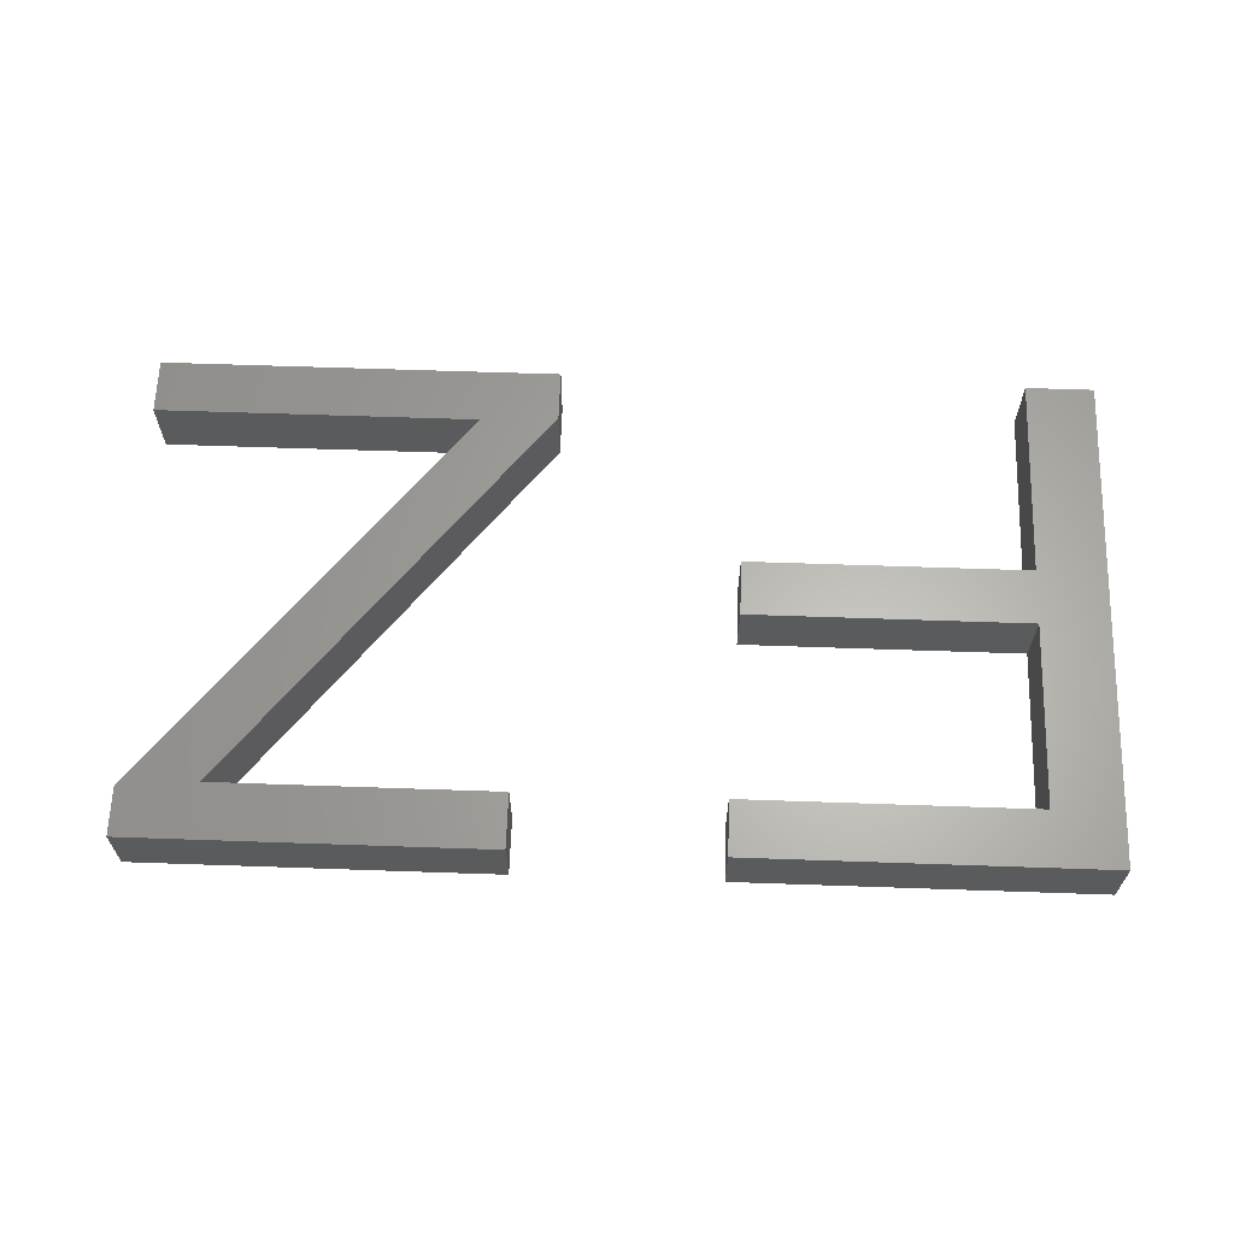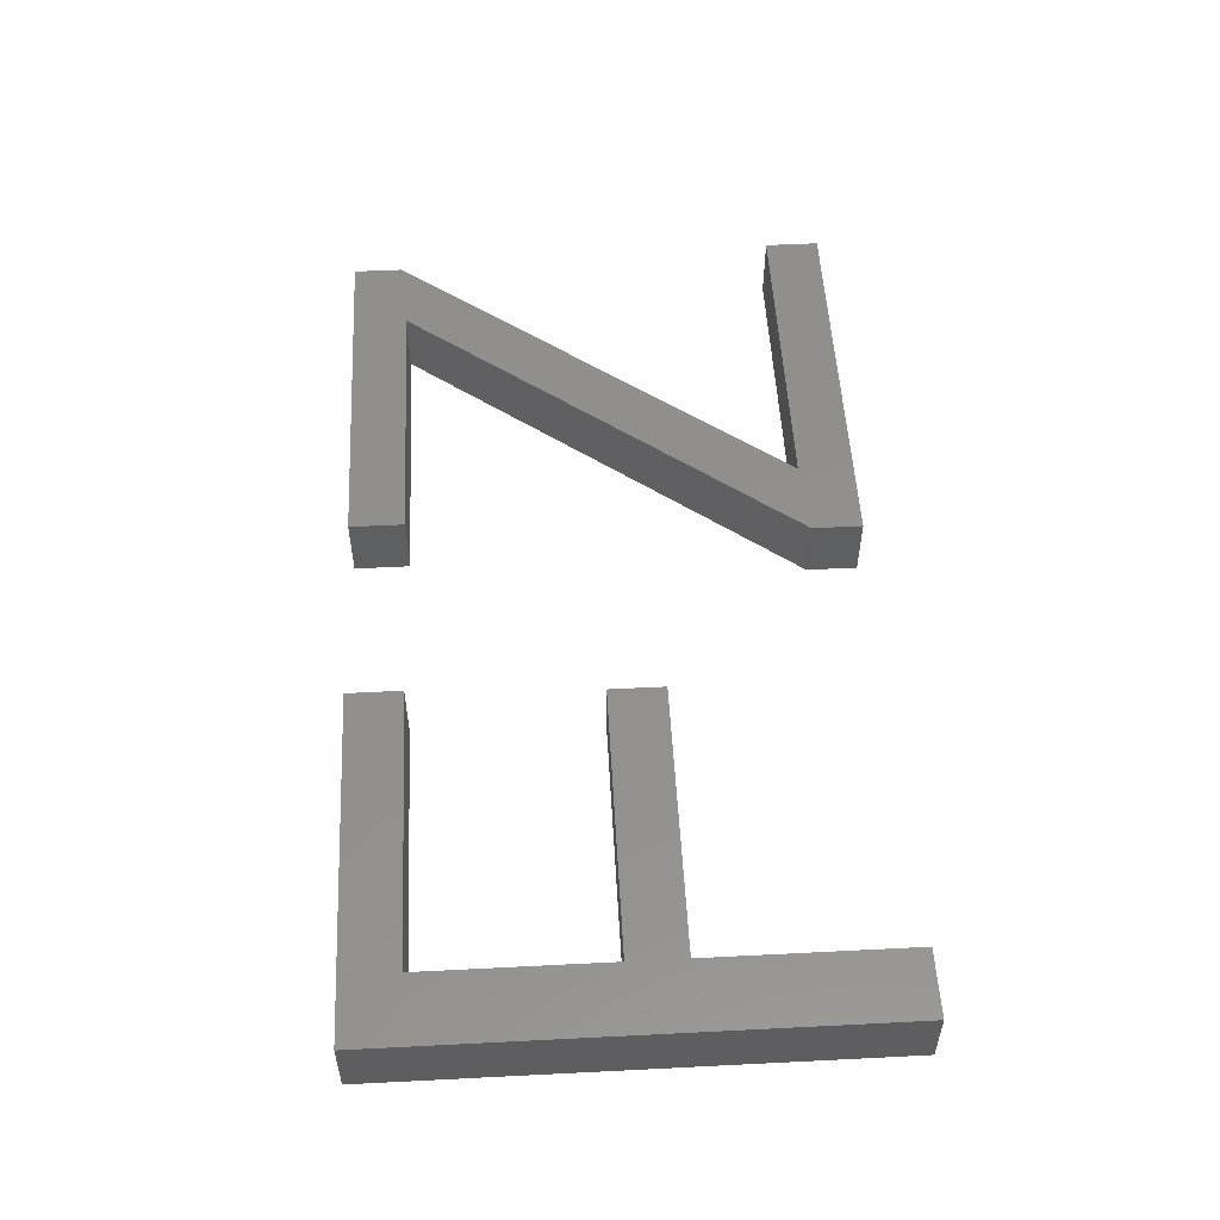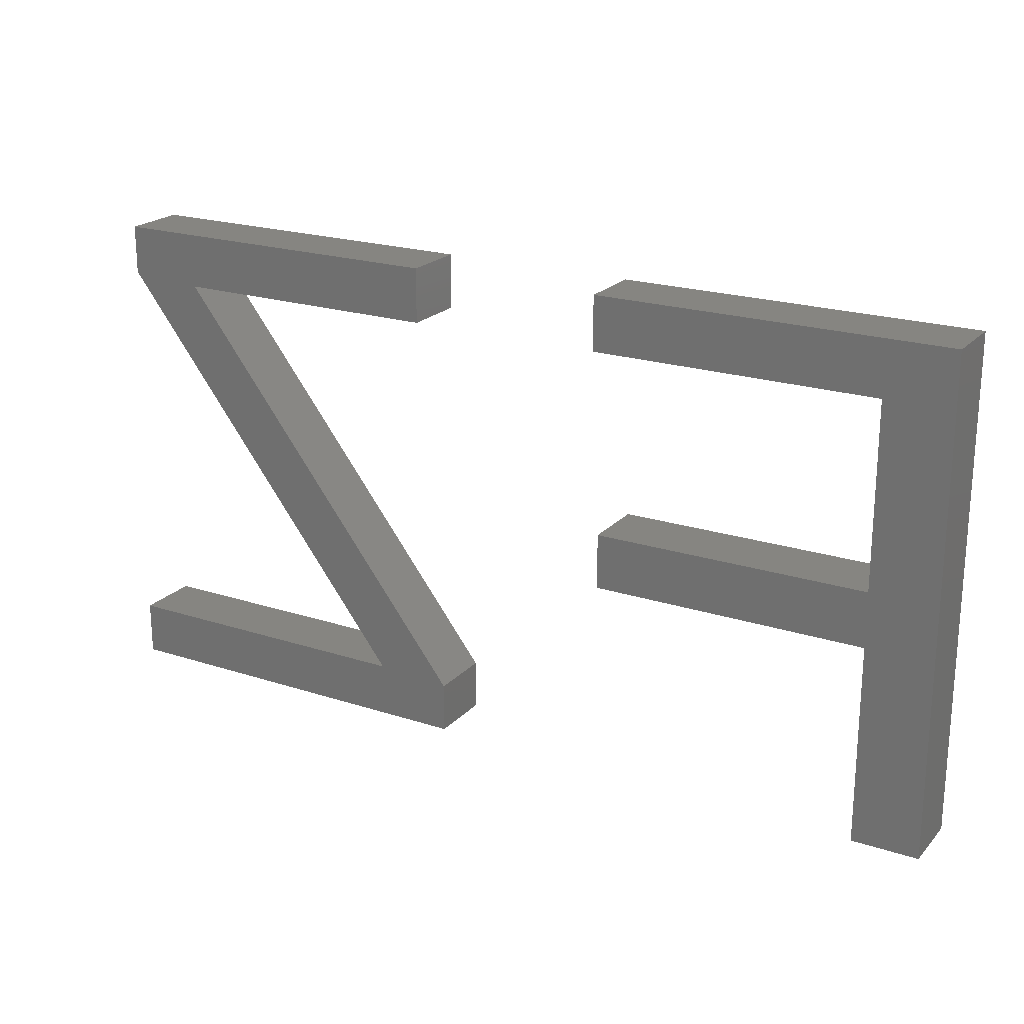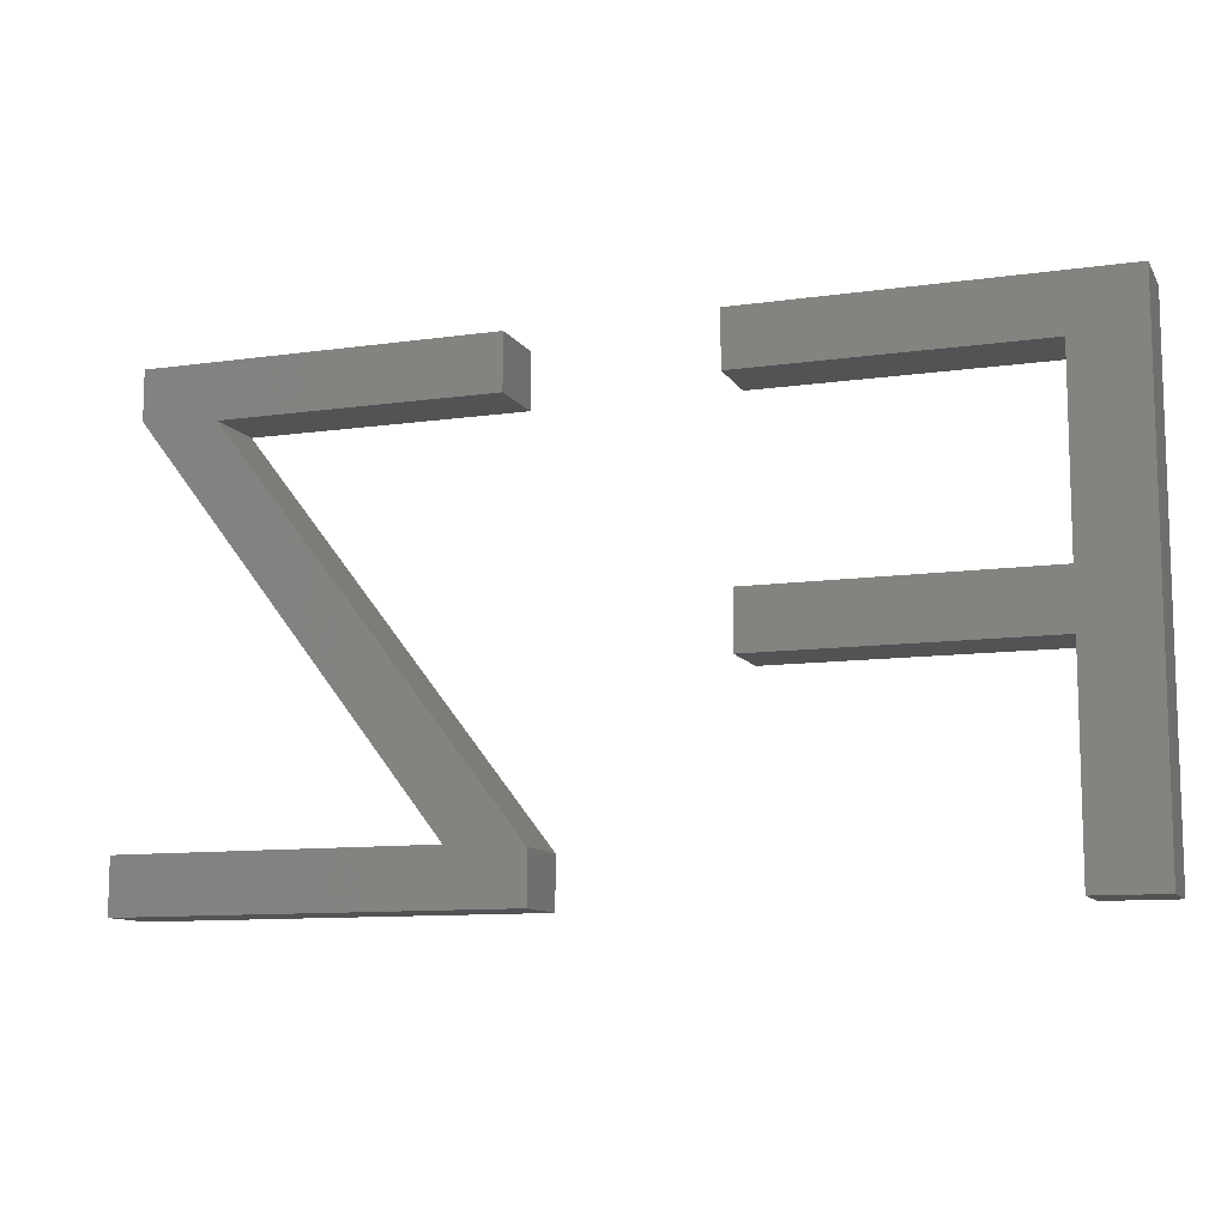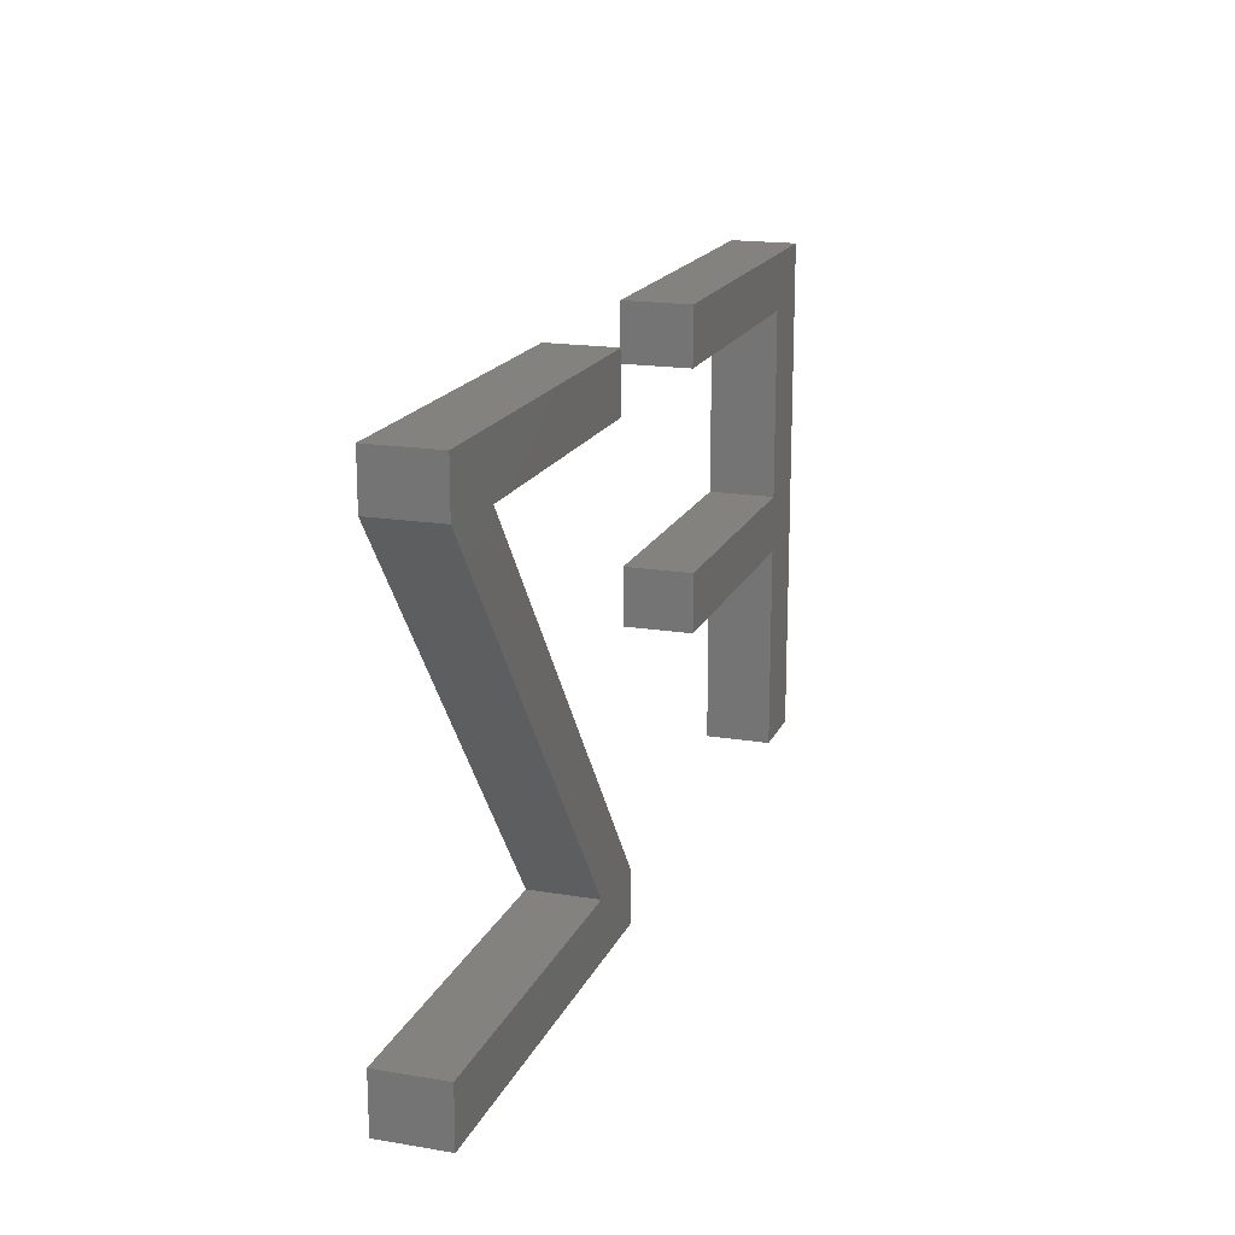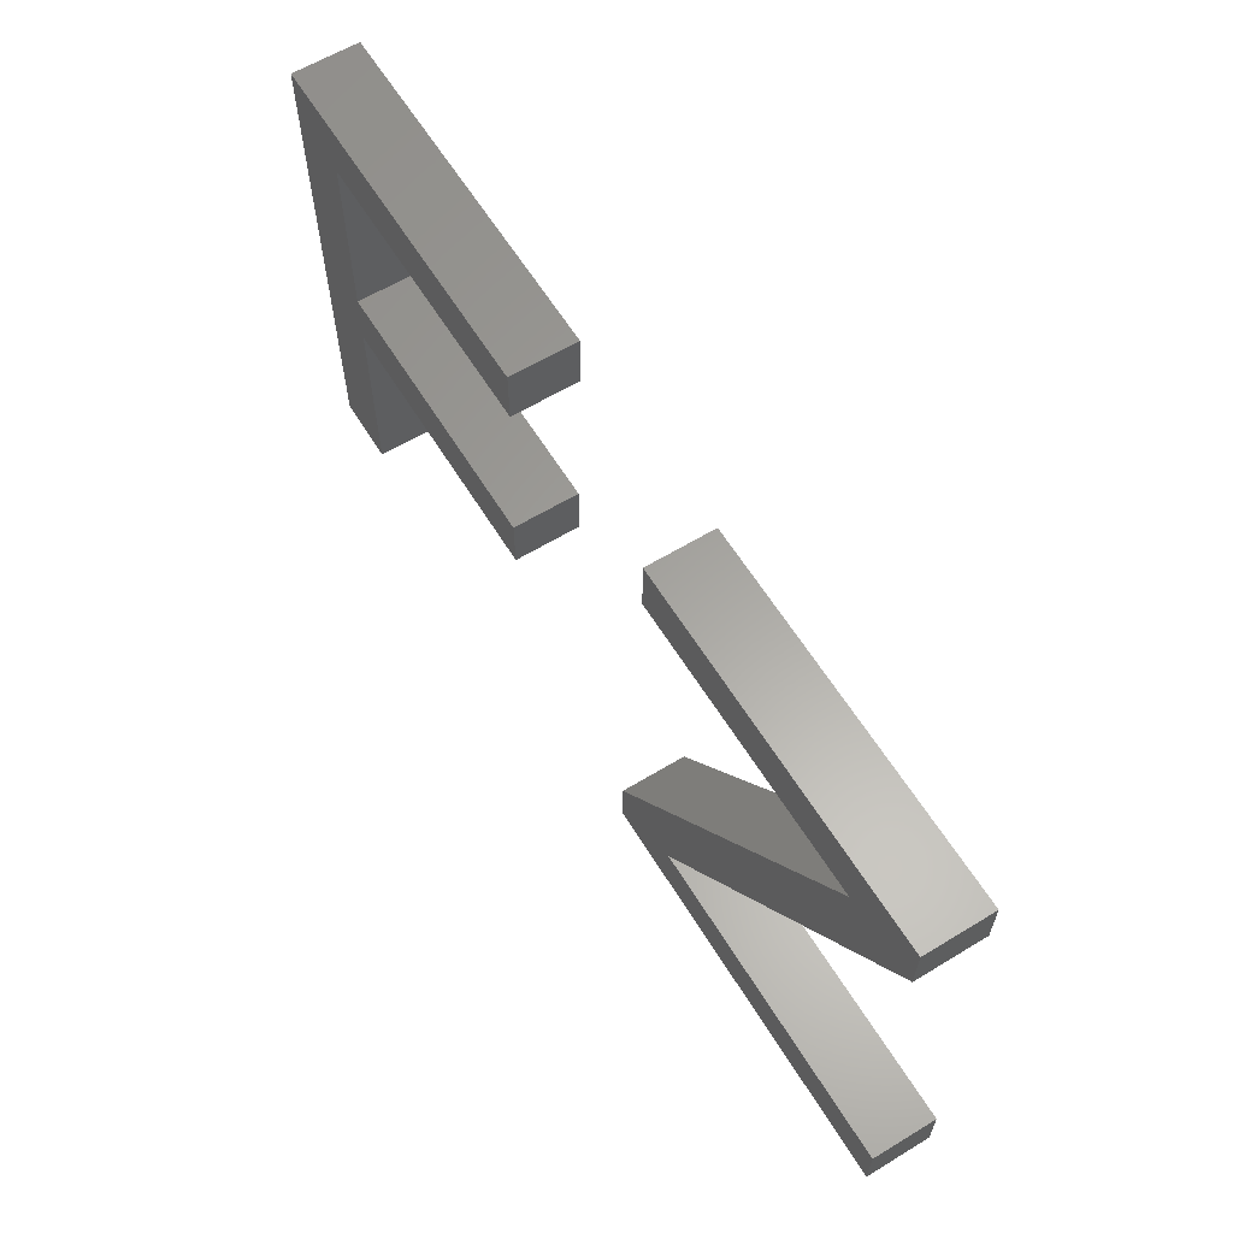
<metadata>
{"format":"stl","ext":"stl","renderer":"f3d","projection":"perspective","resolution":1024,"background":"white","views":[{"elev":63.6,"azim":-178.0,"up":"+Z"},{"elev":52.8,"azim":-93.1,"up":"+Z"},{"elev":21.3,"azim":-149.9,"up":"+Y"},{"elev":-10.6,"azim":-160.4,"up":"+Y"},{"elev":17.6,"azim":108.2,"up":"+Y"},{"elev":61.7,"azim":58.4,"up":"+Y"}]}
</metadata>
<code>
# stl→obj: 40 verts, 72 faces
v 20.42 11.22 2
v 11.89 12.94 2
v 20.42 12.94 2
v 11.89 11.22 2
v 9.822 5 2
v 9.822 20.3 2
v 11.89 18.6 2
v 20.68 18.6 2
v 20.68 20.3 2
v 37.59 18.79 2
v 28.28 6.692 2
v 35.23 18.6 2
v 11.89 5 2
v 38.1 6.692 2
v 38.1 5 2
v 26.72 18.6 2
v 26.72 20.3 2
v 25.93 5 2
v 25.93 6.551 2
v 37.59 20.3 2
v 20.42 12.94 4
v 11.89 12.94 4
v 20.42 11.22 4
v 11.89 11.22 4
v 9.822 5 4
v 9.822 20.3 4
v 11.89 18.6 4
v 20.68 20.3 4
v 20.68 18.6 4
v 35.23 18.6 4
v 28.28 6.692 4
v 37.59 18.79 4
v 11.89 5 4
v 38.1 5 4
v 38.1 6.692 4
v 26.72 20.3 4
v 26.72 18.6 4
v 25.93 6.551 4
v 25.93 5 4
v 37.59 20.3 4
f 1 2 3
f 1 4 2
f 2 4 5
f 2 5 6
f 7 2 6
f 8 7 9
f 10 11 12
f 9 7 6
f 4 13 5
f 14 15 11
f 12 16 17
f 11 18 19
f 17 20 12
f 10 12 20
f 11 15 18
f 11 19 12
f 21 22 23
f 22 24 23
f 25 24 22
f 26 25 22
f 26 22 27
f 28 27 29
f 30 31 32
f 26 27 28
f 25 33 24
f 31 34 35
f 36 37 30
f 38 39 31
f 30 40 36
f 40 30 32
f 39 34 31
f 30 38 31
f 1 24 4
f 1 23 24
f 3 23 1
f 3 21 23
f 2 21 3
f 2 22 21
f 7 22 2
f 7 27 22
f 8 27 7
f 8 29 27
f 9 29 8
f 9 28 29
f 6 28 9
f 6 26 28
f 5 26 6
f 5 25 26
f 13 25 5
f 13 33 25
f 4 33 13
f 4 24 33
f 11 35 14
f 11 31 35
f 10 31 11
f 10 32 31
f 20 32 10
f 20 40 32
f 17 40 20
f 17 36 40
f 16 36 17
f 16 37 36
f 12 37 16
f 12 30 37
f 19 30 12
f 19 38 30
f 18 38 19
f 18 39 38
f 15 39 18
f 15 34 39
f 14 34 15
f 14 35 34

</code>
